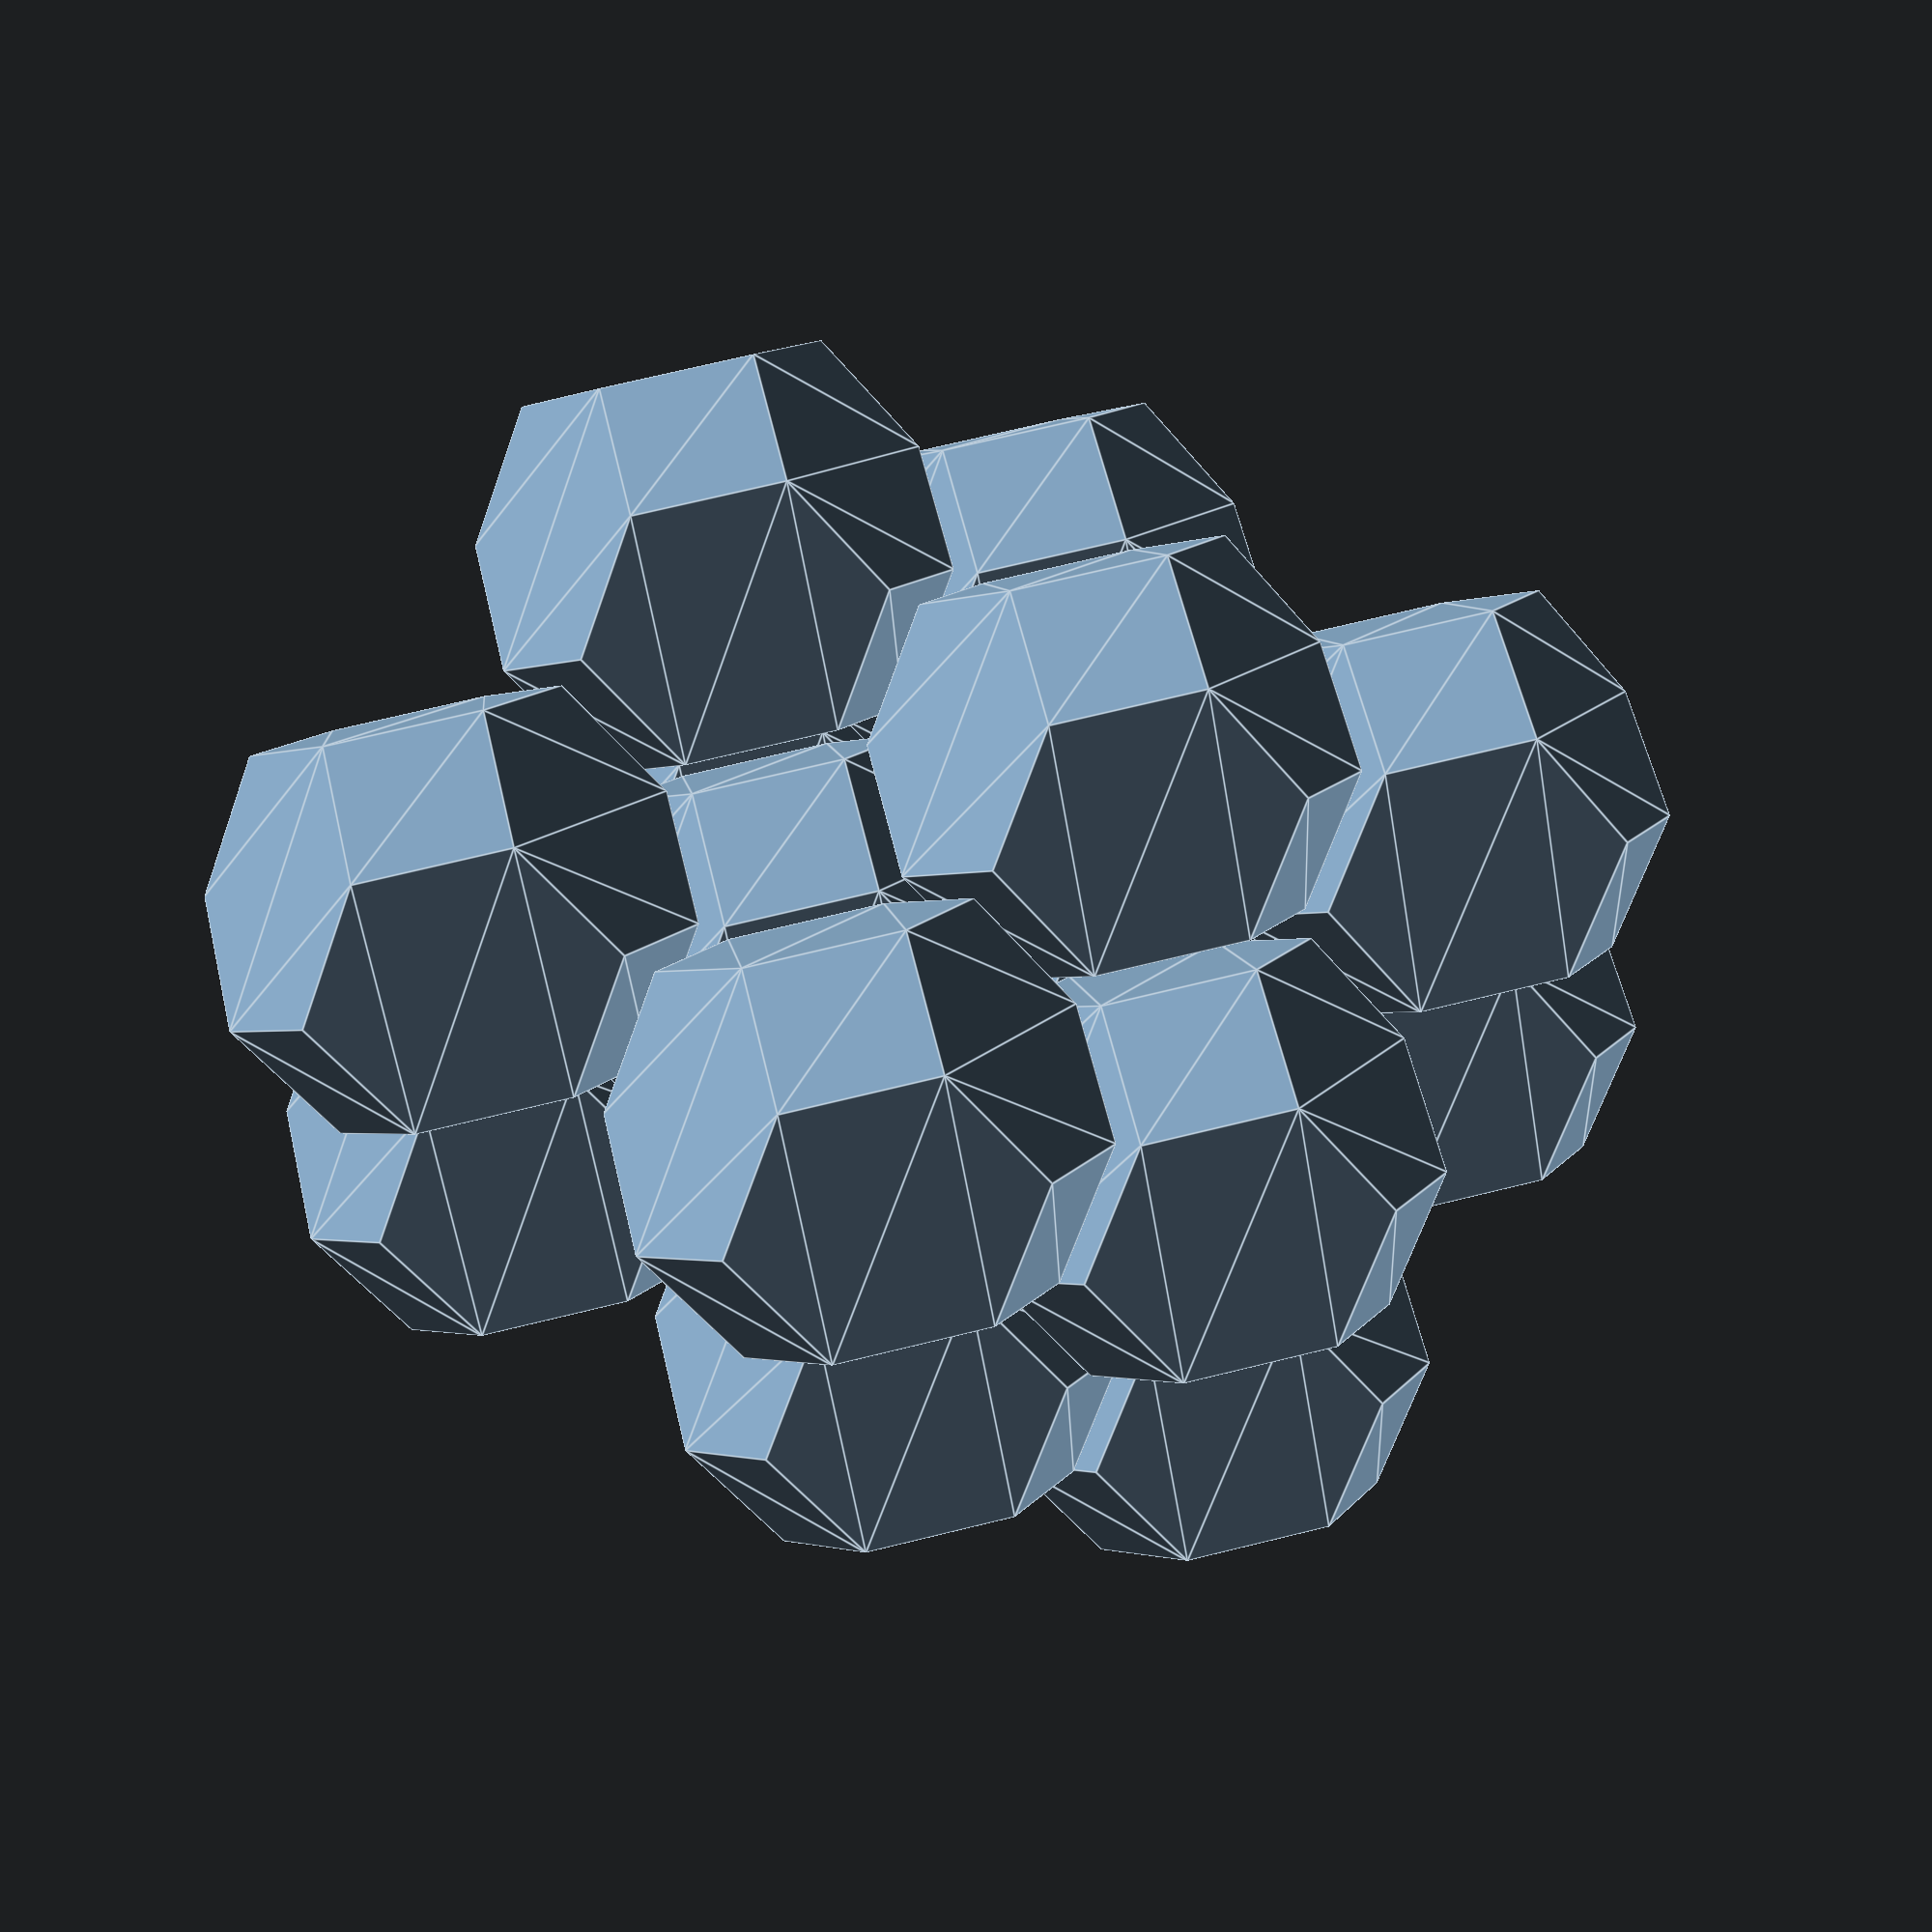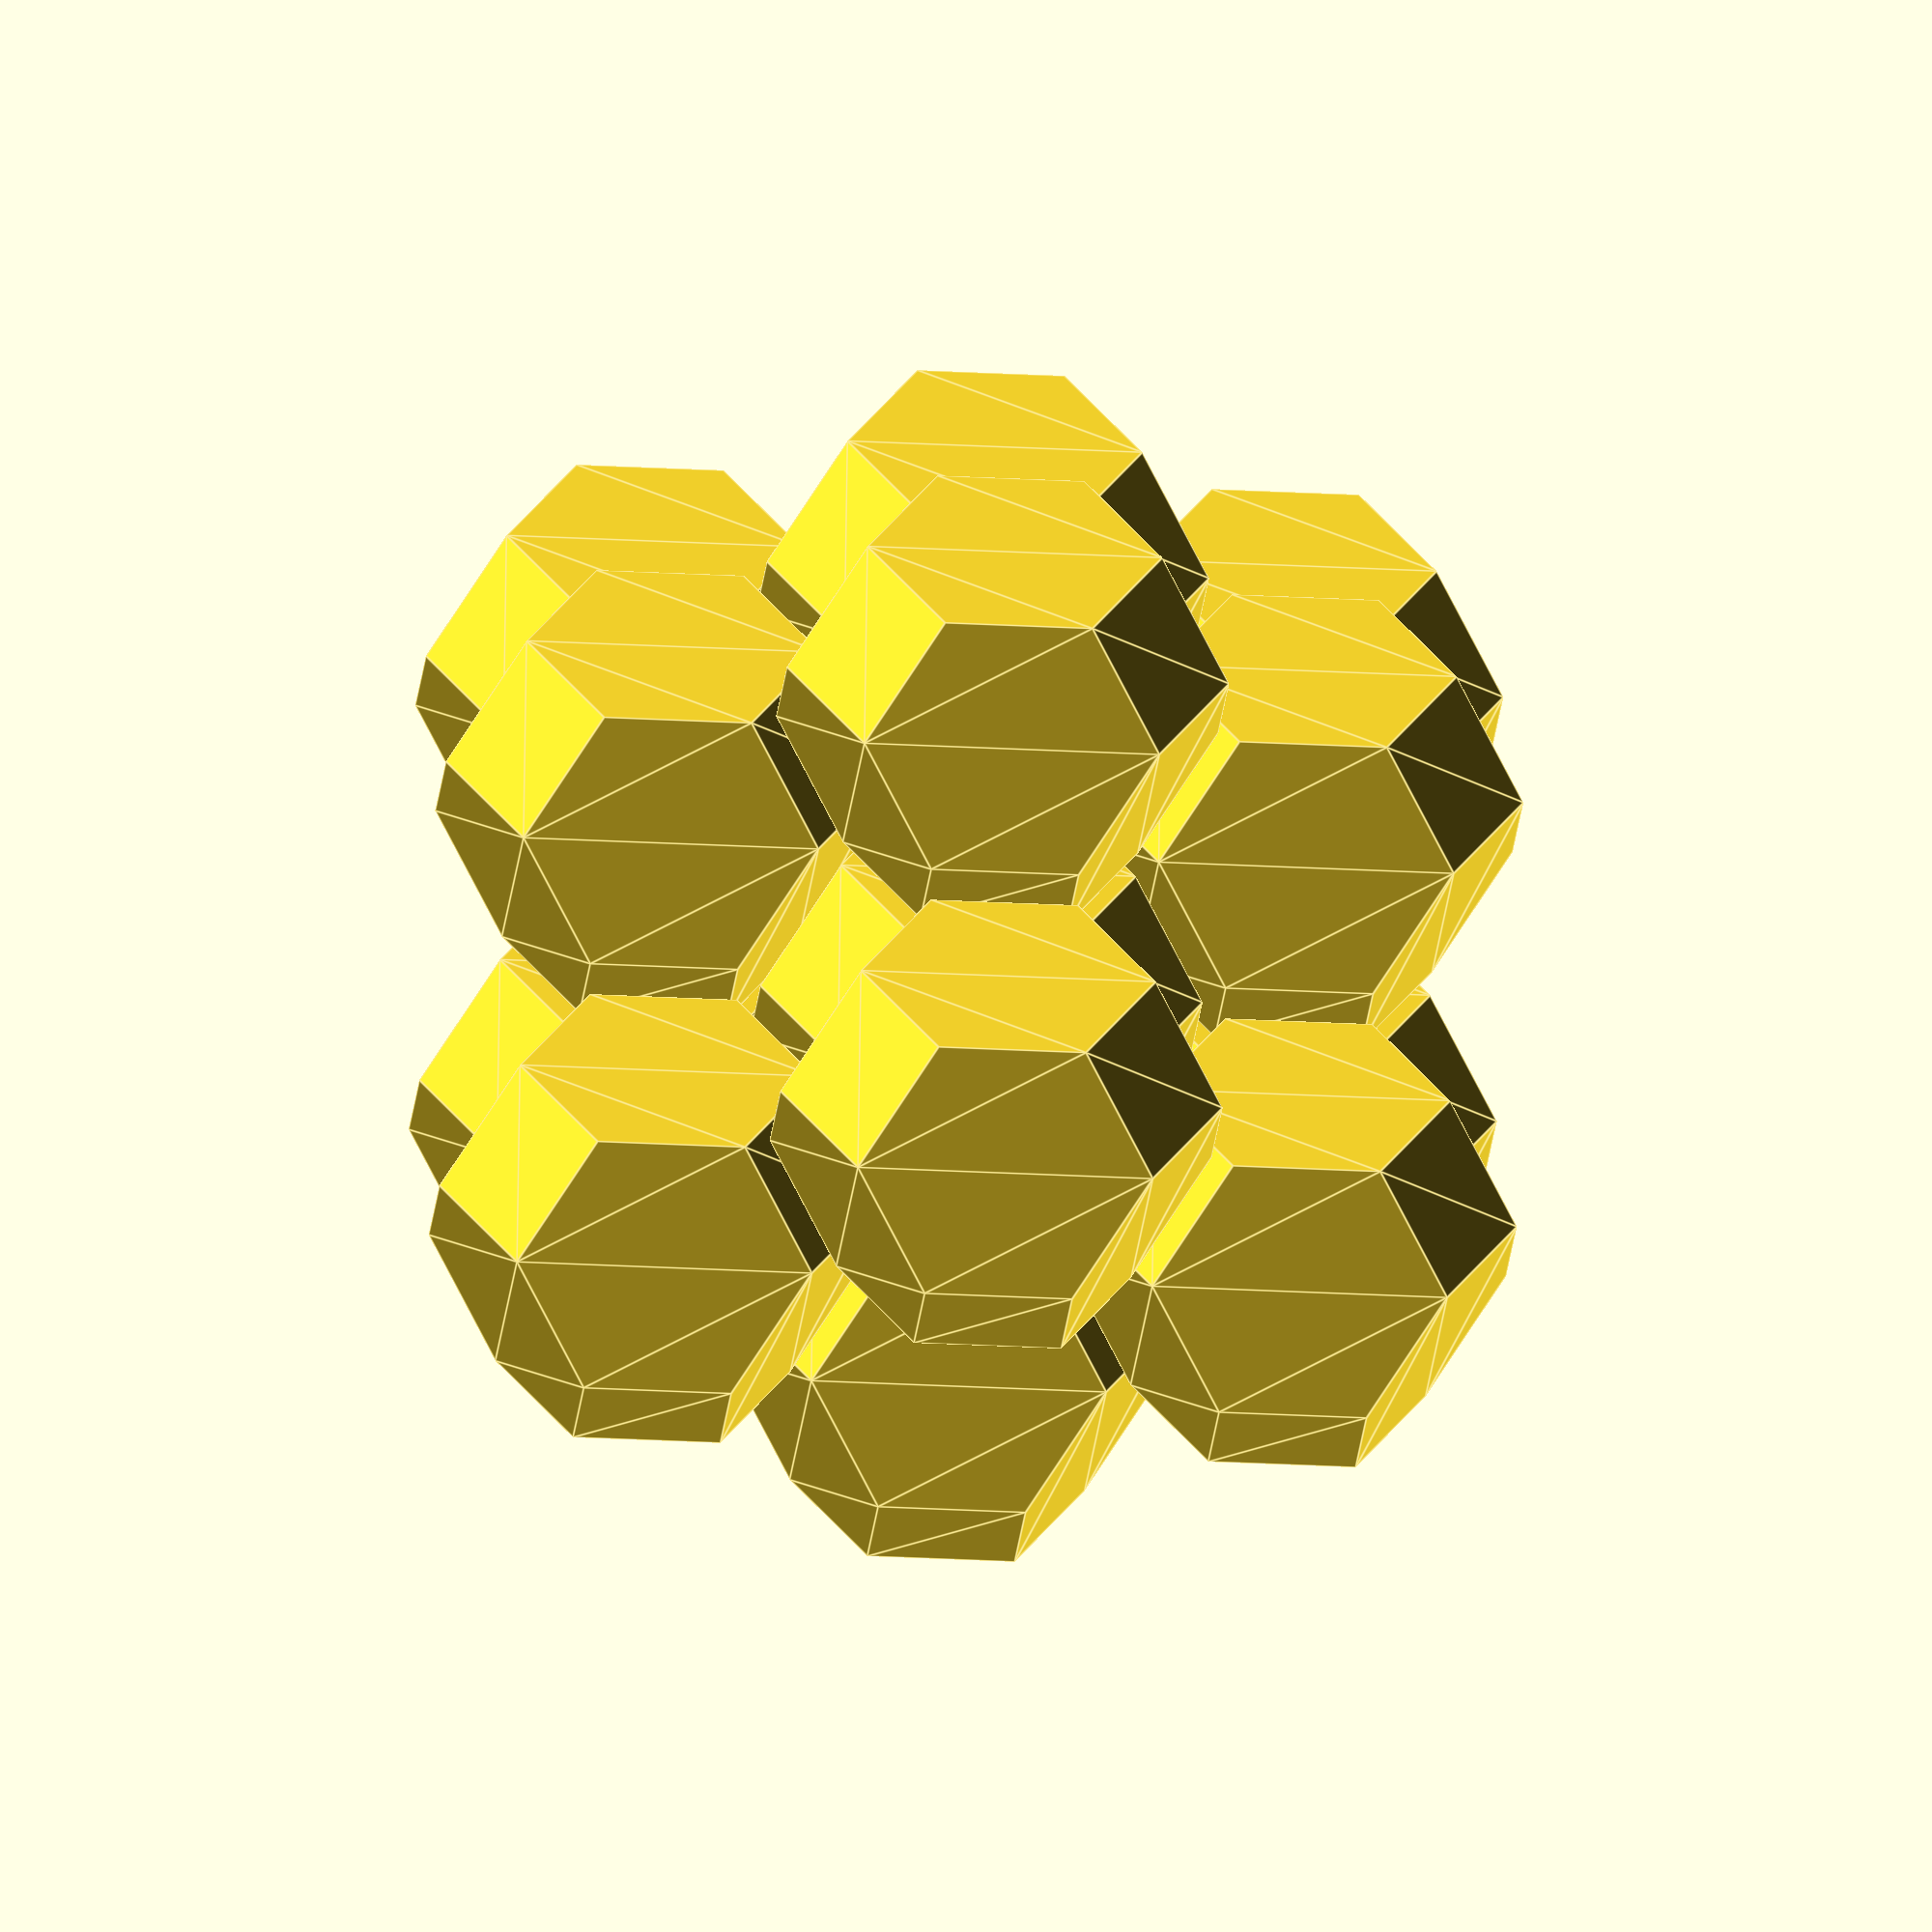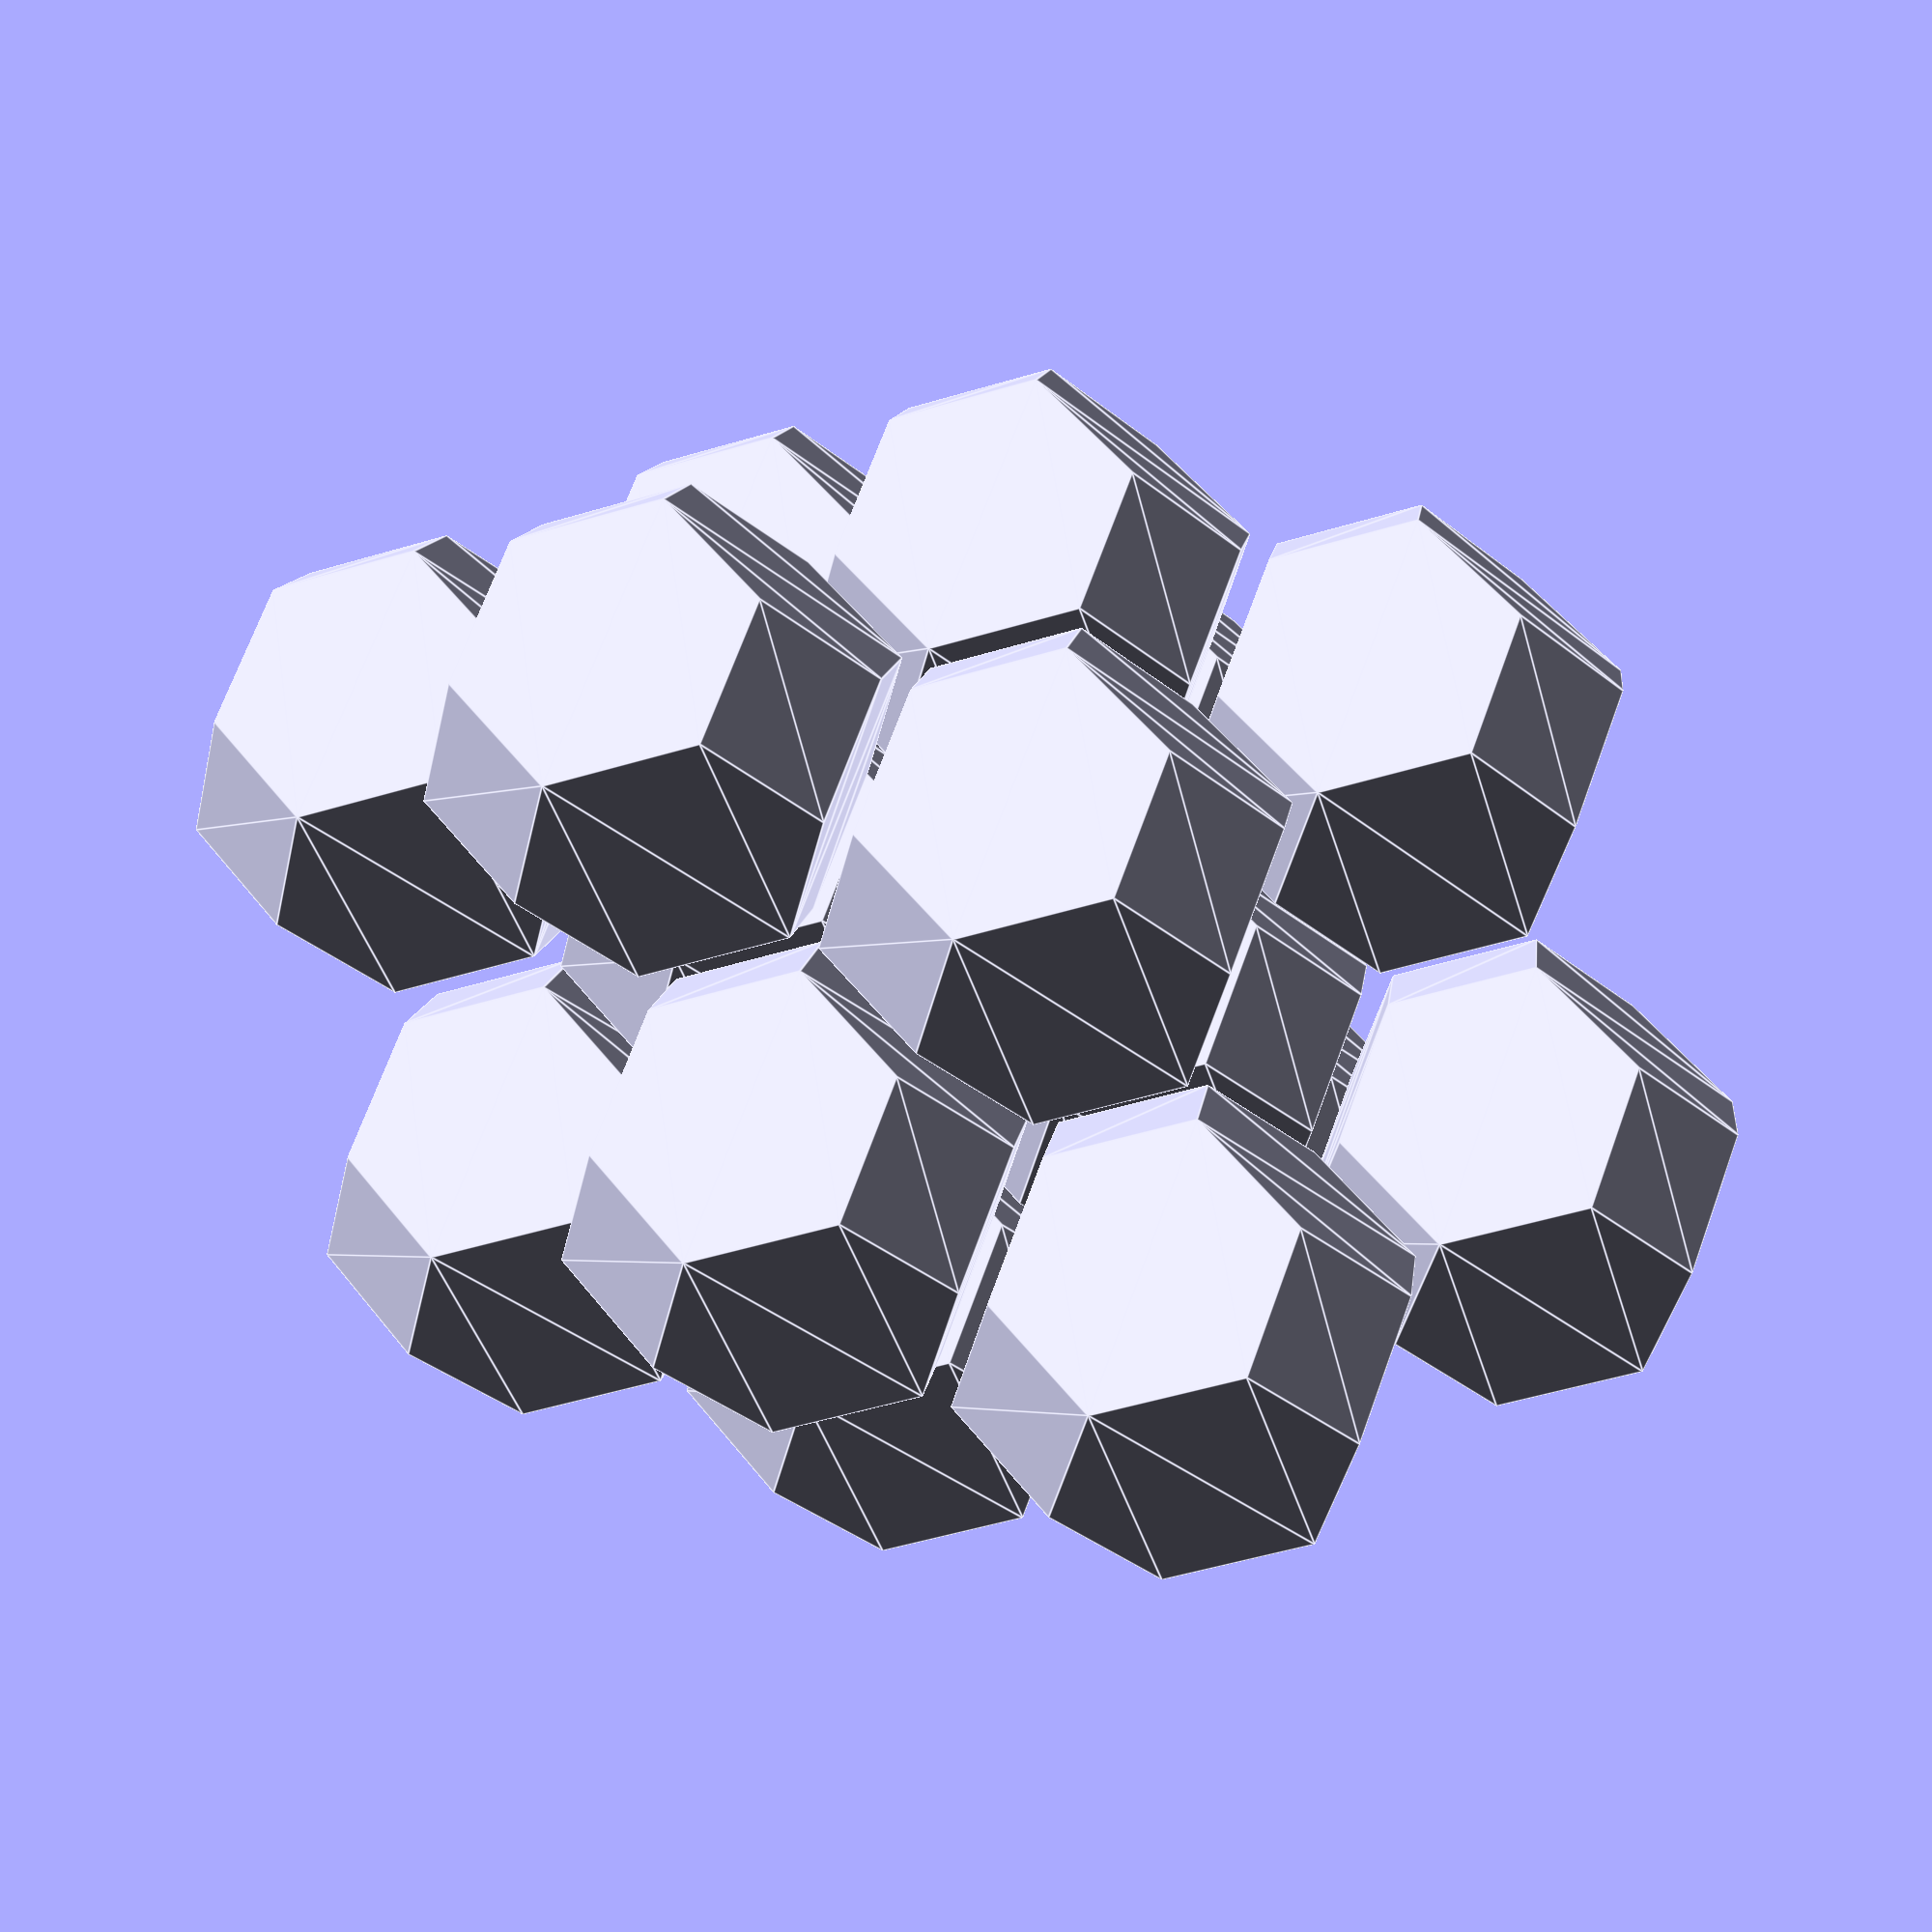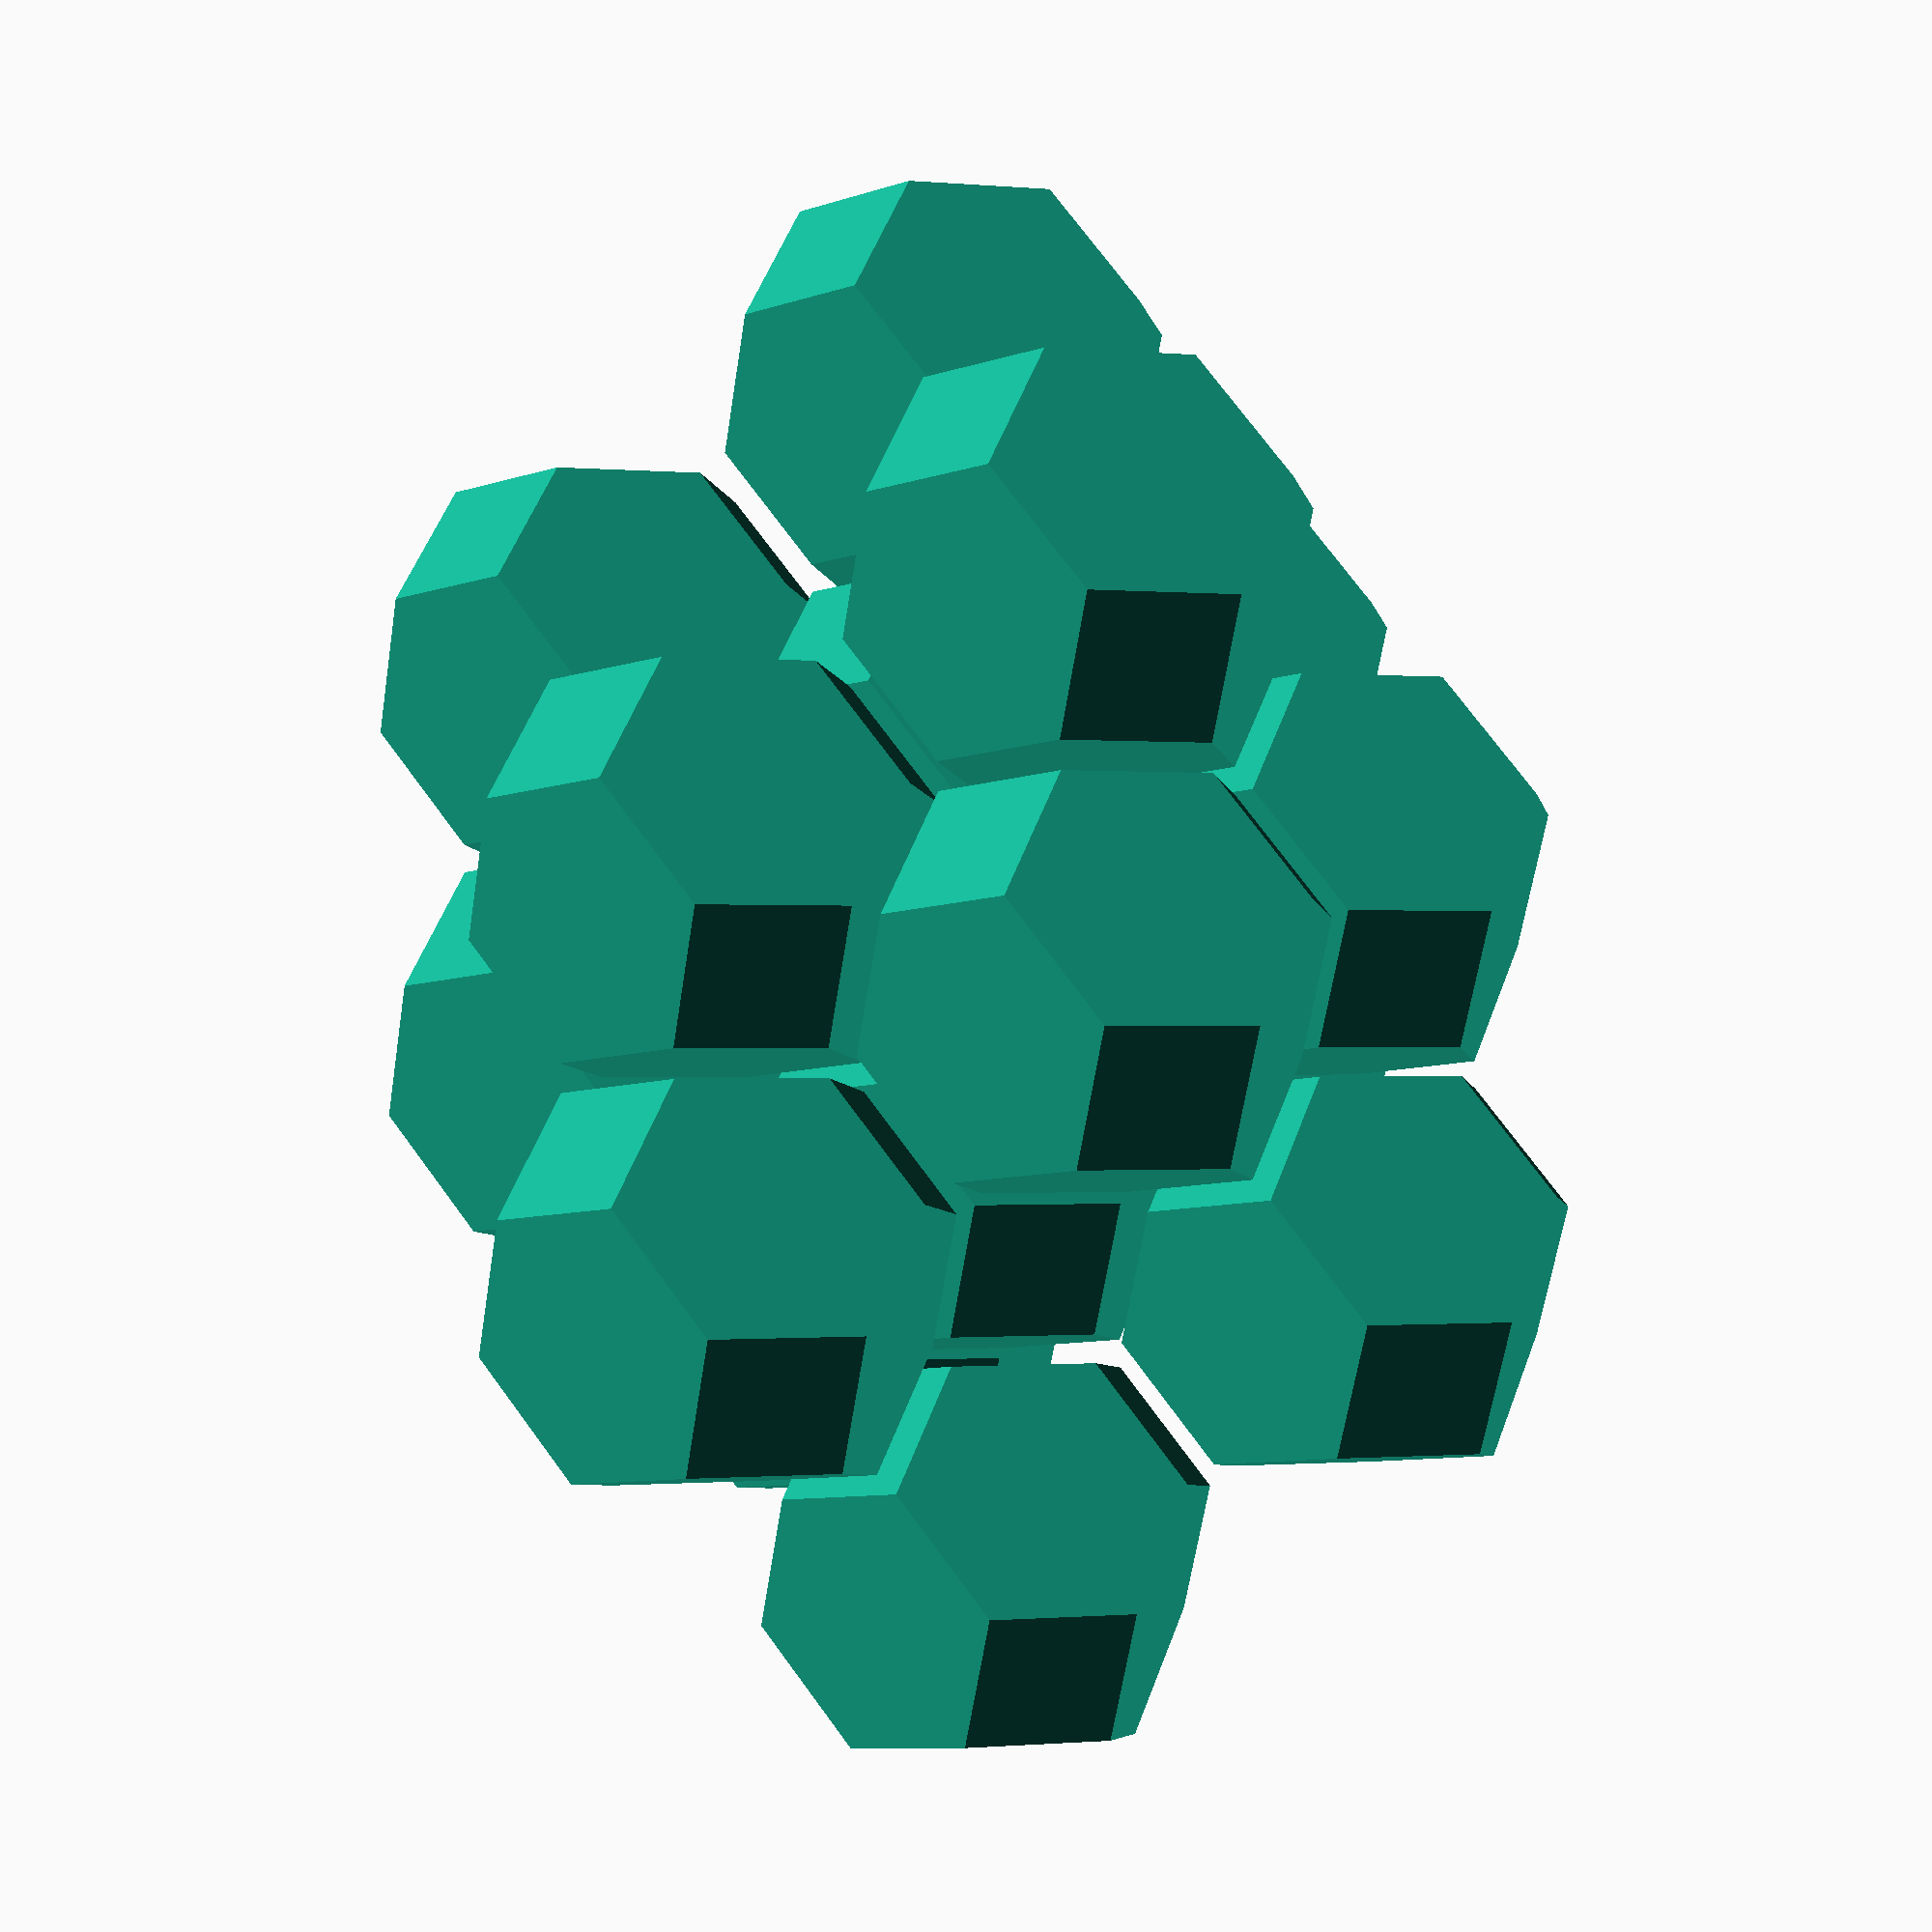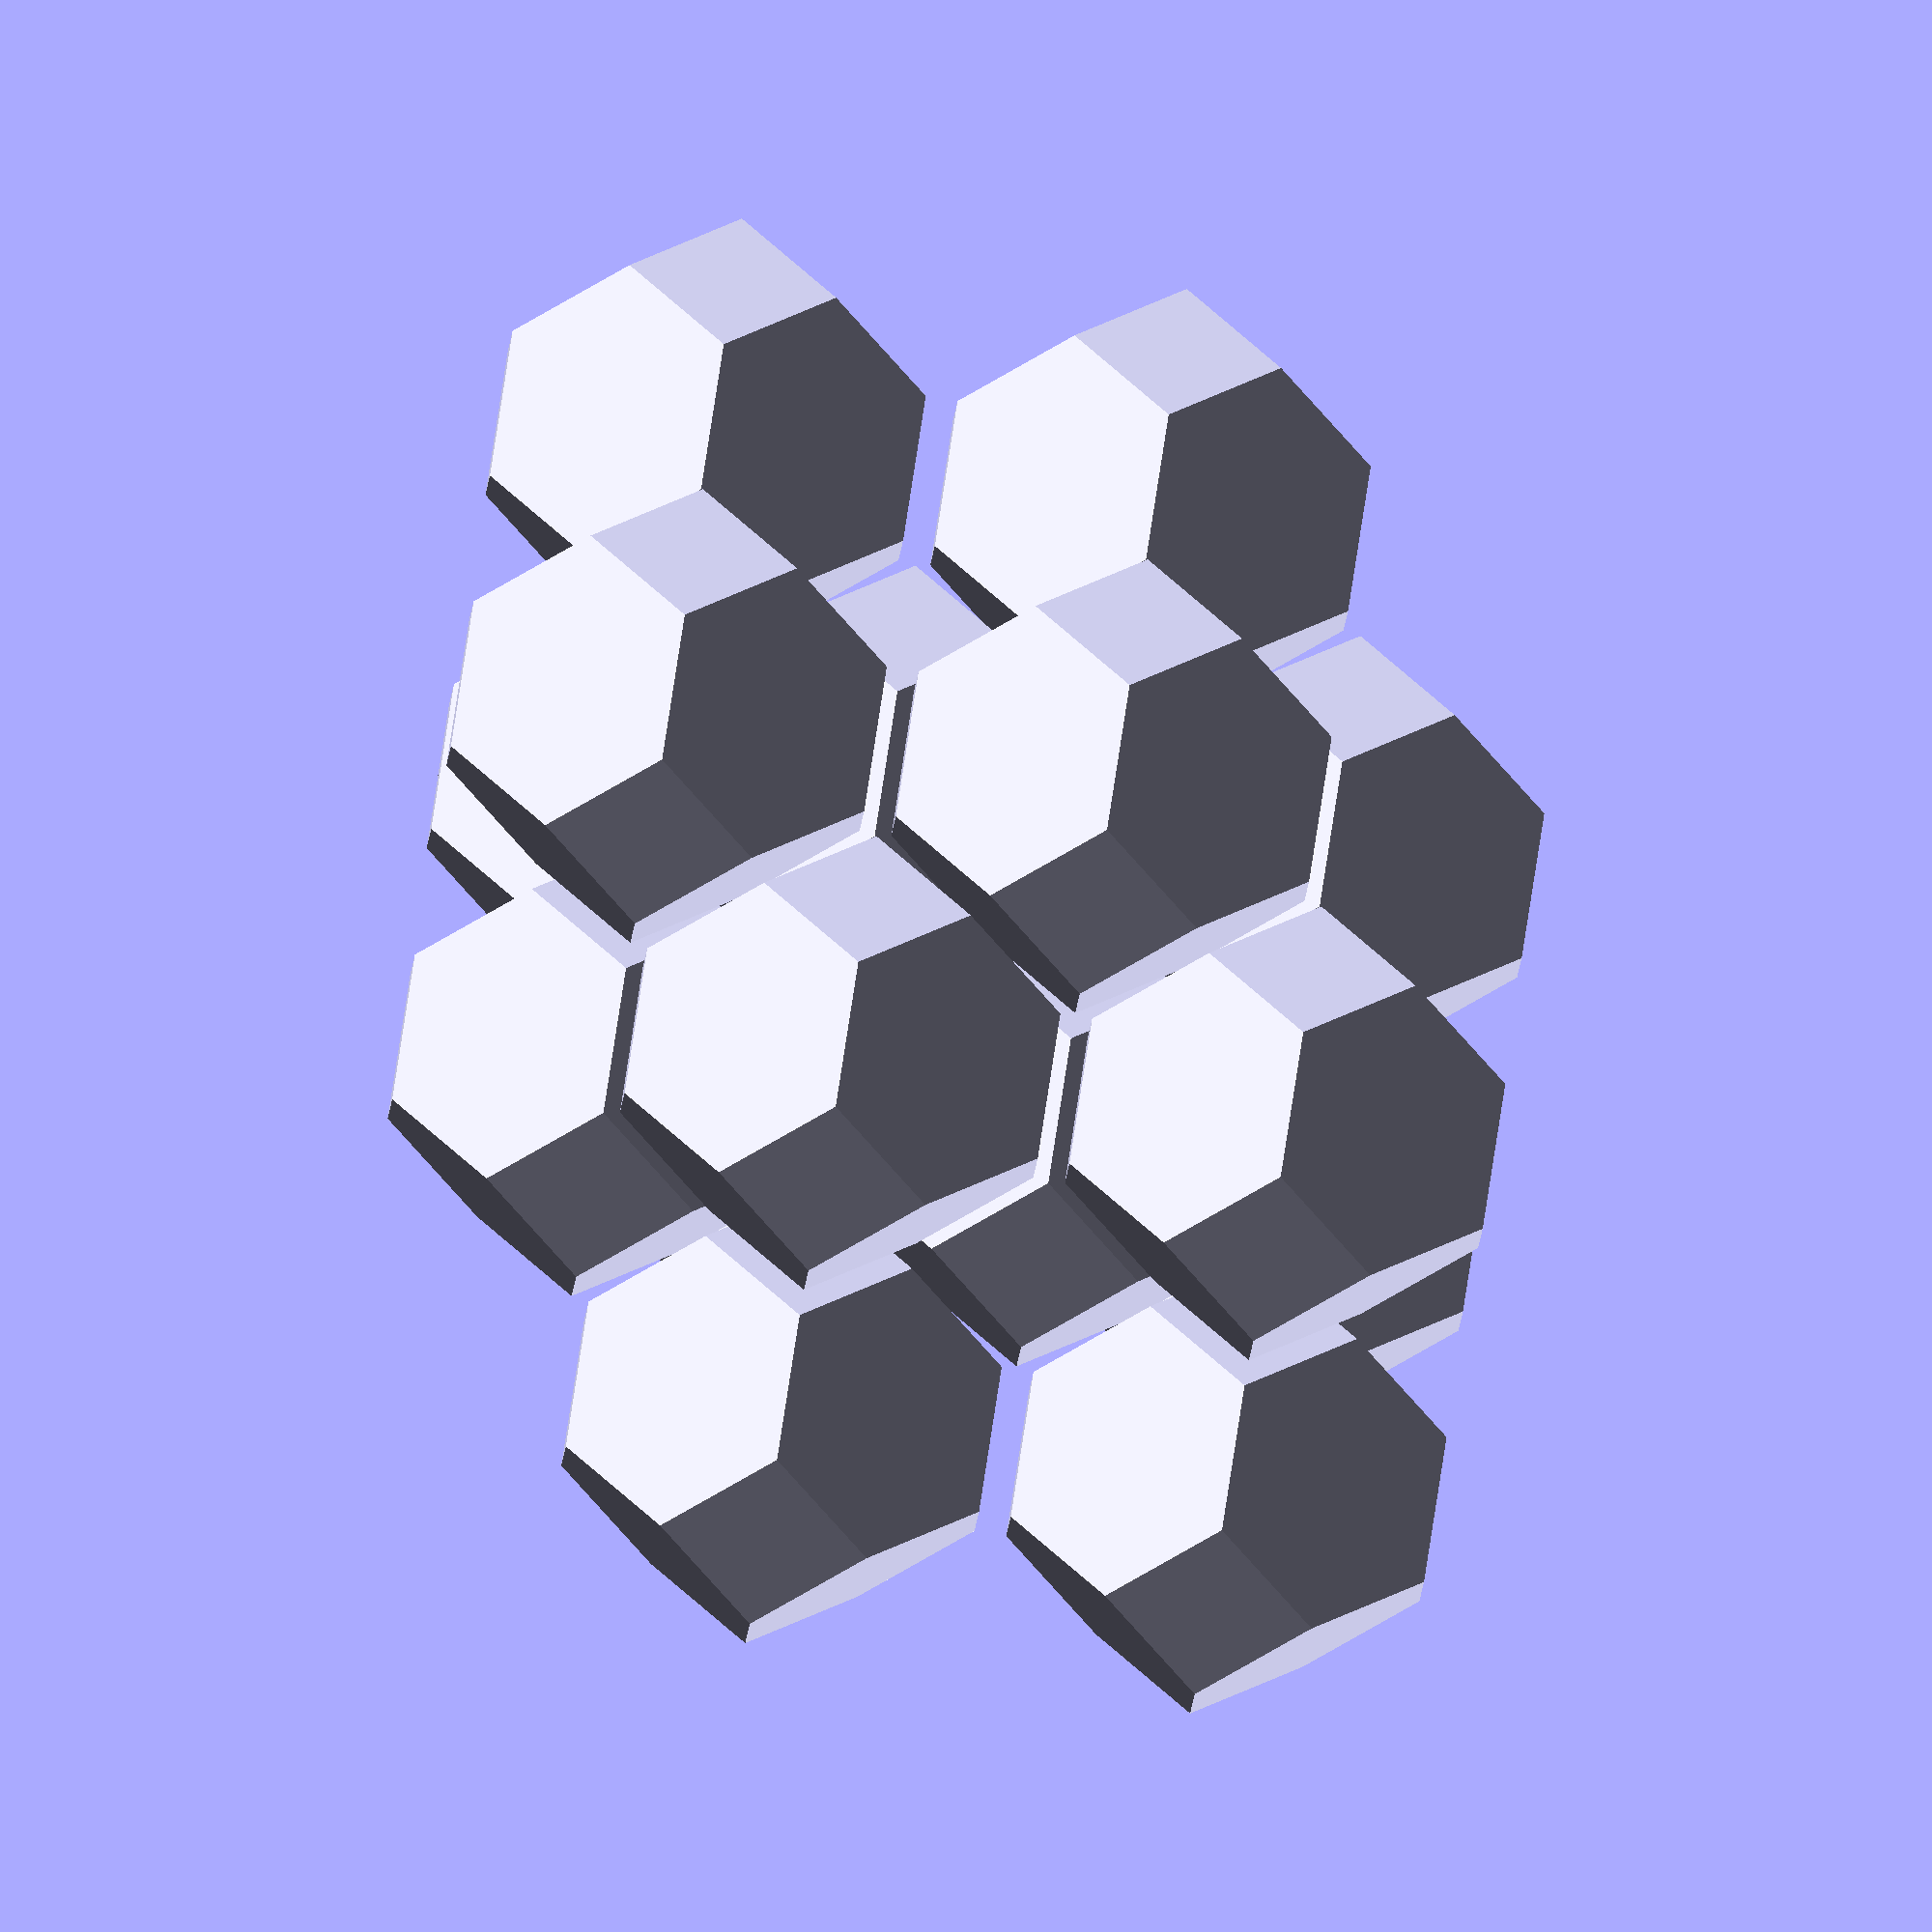
<openscad>
//Size of a cavity
size=7; // [5:50]

//Wall thickness
thick = 0.5; //[0.5:0.1:2]

//Repetition
repeat = 2; // [1:50]

//Polyhedron type
poly=1; //[1:Truncated Octahedron=BCC, 2: Rhombohedron=FCC]

module rhombohedron(){
    render(){
        intersection(){
            cylinder(h=2,center=true,$fn=4);
            rotate([90,0,0])
                cylinder(h=2,center=true,$fn=4);
            rotate([0,90,0])
                cylinder(h=2,center=true,$fn=4);
        }
    }
}

module void_rhombo(size, thick, rep){
    thick0 = thick * sqrt(2);
    for(ix=[-rep[0]/2+0.25:rep[0]/2-0.75]){
        x = ix*size;
        for(iy=[-rep[1]/2+0.25:rep[1]/2-0.75]){
            y = iy*size;
            for(iz=[-rep[2]/2+0.25:rep[2]/2-0.75]){
                z = iz*size;
                translate([x,y,z]){
                    scale((size-thick0)/2){
                        rhombohedron();
                    }
                }
                translate([x,y+size/2,z+size/2]){
                    scale((size-thick0)/2){
                        rhombohedron();
                    }
                }
                translate([x+size/2,y,z+size/2]){
                    scale((size-thick0)/2){
                        rhombohedron();
                    }
                }
                translate([x+size/2,y+size/2,z]){
                    scale((size-thick0)/2){
                        rhombohedron();
                    }
                }
            }
        }
    }
}


        
module octahedron(){
    polyhedron(points=[[0,0,-1],[1,0,0],[0,1,0],[-1,0,0],[0,-1,0],[0,0,1]],faces=[[0,1,2],[0,2,3],[0,3,4],[0,4,1],[5,2,1],[5,3,2],[5,4,3],[5,1,4]]);
}


module truncocta(){
    render(){
        intersection(){
            scale(1.5)
                octahedron();
            scale(2)
                cube(center=true);
        }
    }
}


module void_truncocta(size, thick, rep=[1,1,1]){
    for(x=[-rep[0]/2+0.25:rep[0]/2-0.75]){
        for(y=[-rep[1]/2+0.25:rep[1]/2-0.75]){
            for(z=[-rep[2]/2+0.25:rep[2]/2-0.75]){
                translate([size*x,size*y,size*z])
                    scale((size-thick)/2)
                        truncocta();
                translate([size*(x+0.5),size*(y+0.5),size*(z+0.5)])
                    scale((size-thick)/2)
                        truncocta();
            }
        }
    }
}


if (poly==2)
    void_rhombo(size, thick, rep=[repeat,repeat,repeat]);
else   
    void_truncocta(size, thick, rep=[repeat,repeat,repeat]);


</openscad>
<views>
elev=116.6 azim=86.8 roll=148.4 proj=p view=edges
elev=20.4 azim=358.9 roll=220.8 proj=o view=edges
elev=151.7 azim=65.6 roll=130.7 proj=p view=edges
elev=150.5 azim=324.4 roll=196.5 proj=p view=wireframe
elev=266.2 azim=236.4 roll=279.0 proj=o view=solid
</views>
